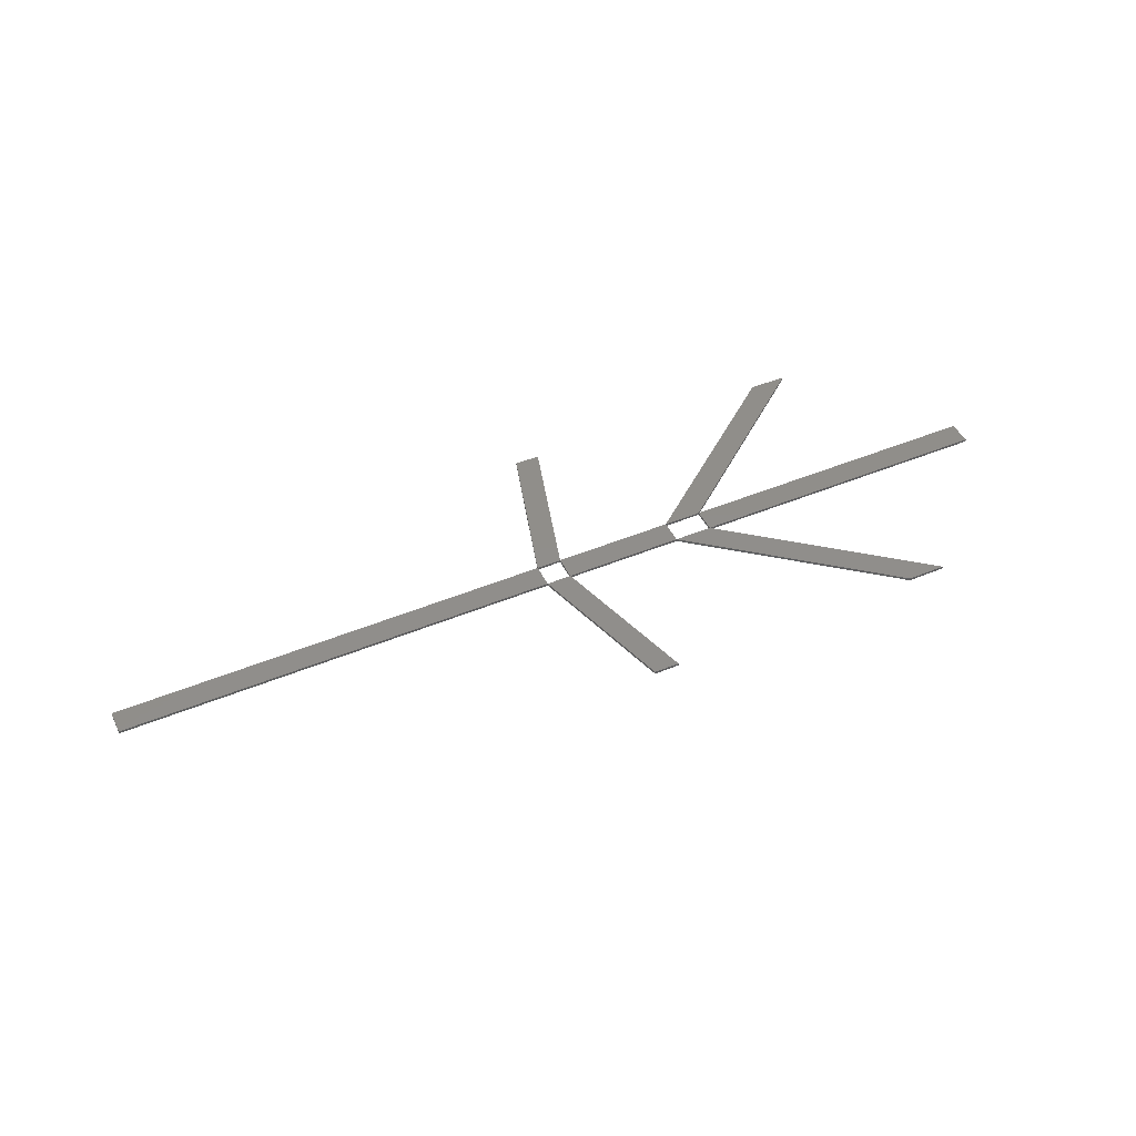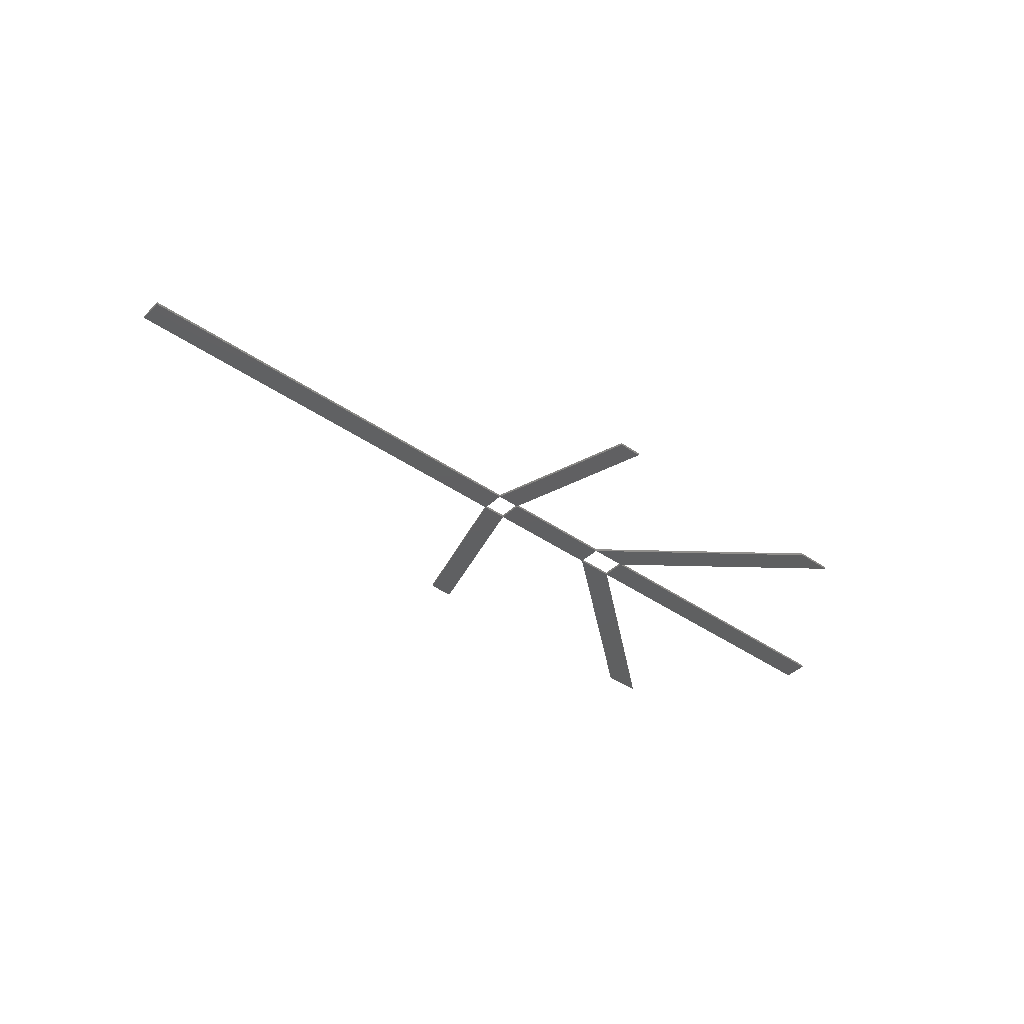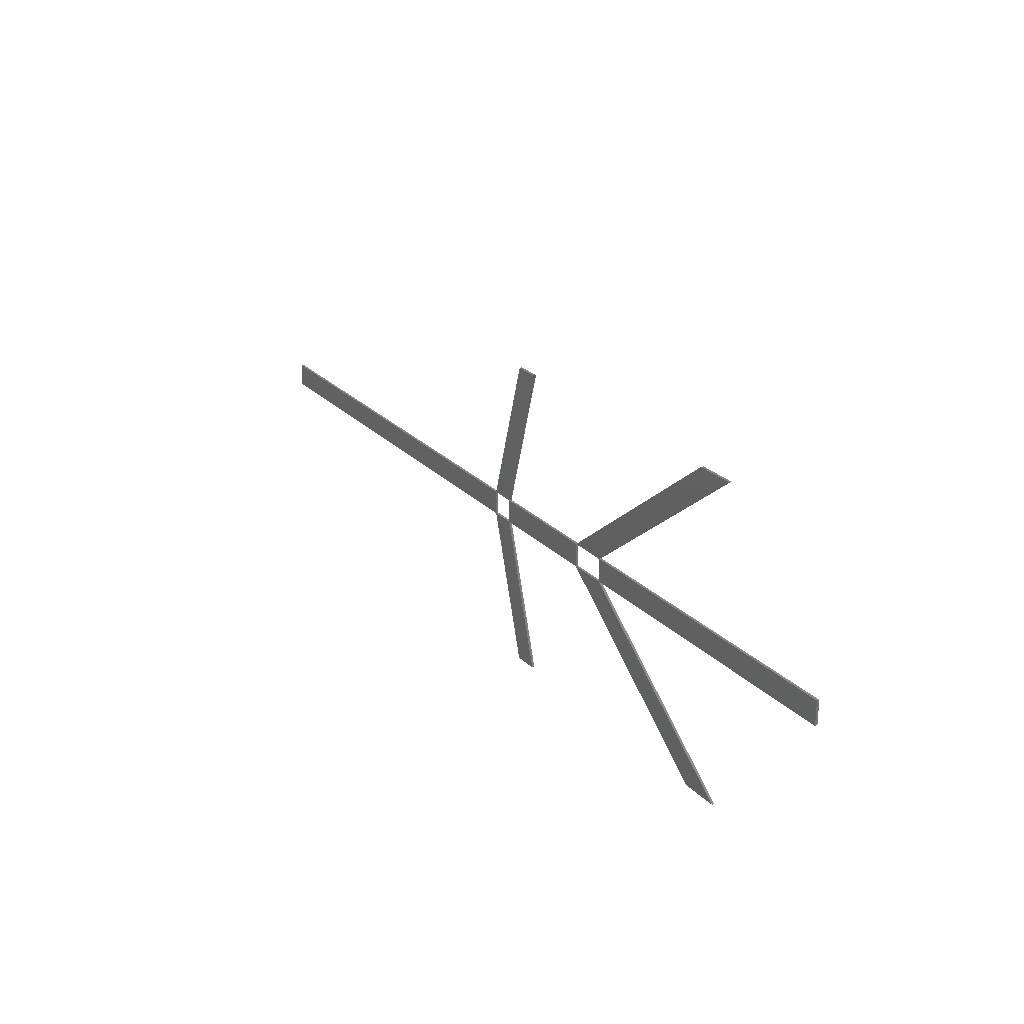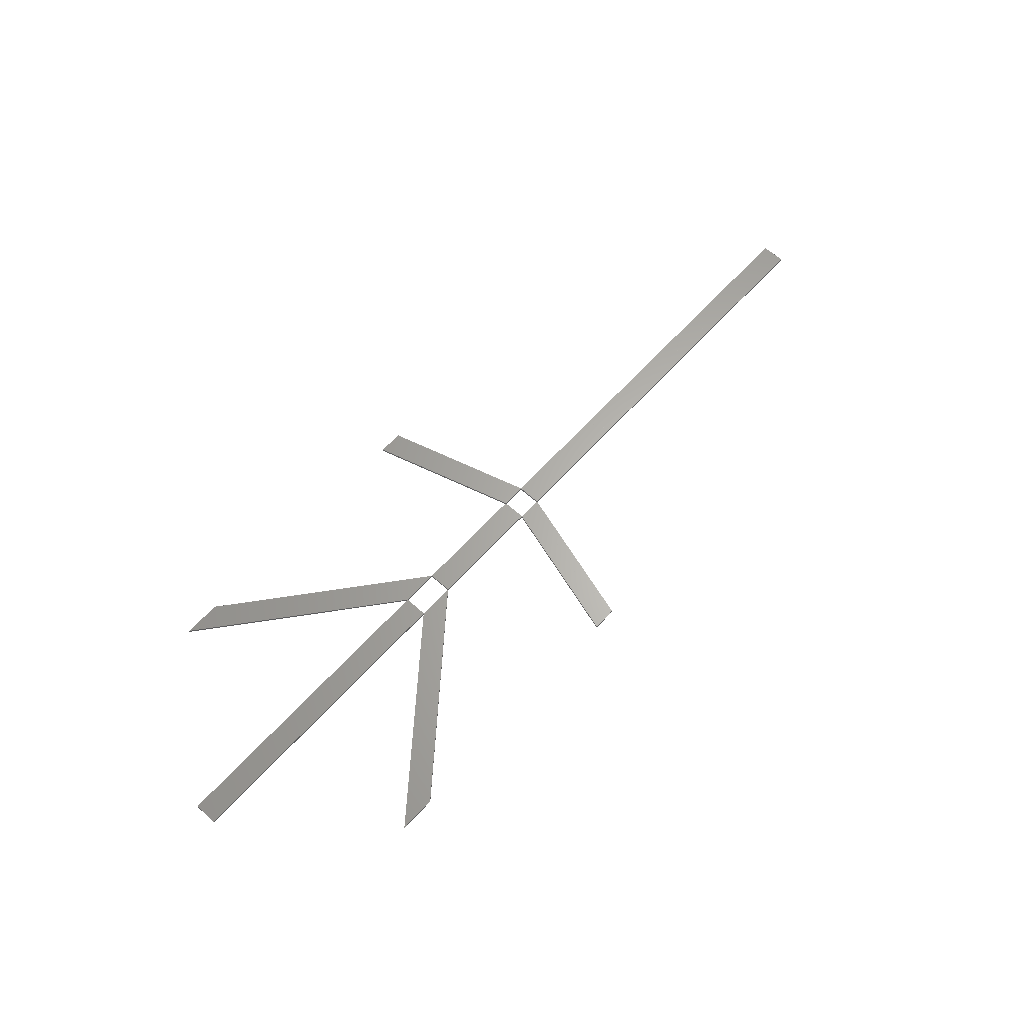
<metadata>
{"format":"stl","ext":"stl","renderer":"f3d","projection":"perspective","resolution":1024,"background":"white","views":[{"elev":46.3,"azim":154.6,"up":"+Z"},{"elev":-40.5,"azim":139.3,"up":"+Z"},{"elev":24.9,"azim":-122.6,"up":"+Y"},{"elev":63.9,"azim":-47.7,"up":"+Z"}]}
</metadata>
<code>
# stl→obj: 76 verts, 288 faces
v 43.63 20.82 0
v -0.0003378 20.82 0
v 21.84 22.5 0
v 21.79 22.5 0
v -0.0003378 24.18 0
v 43.63 24.18 0
v 43.63 20.82 0.36
v -0.0003378 20.82 0.36
v -0.0003378 24.18 0.36
v 43.63 24.18 0.36
v 21.84 22.5 0.36
v 21.79 22.5 0.36
v 17.74 0.001 0
v 33.35 10.4 0
v 33.37 10.42 0
v 48.99 20.82 0
v 33.38 10.42 0
v 23.1 0.001 0
v 17.74 0.001 0.36
v 48.99 20.82 0.36
v 23.1 0.001 0.36
v 33.35 10.4 0.36
v 33.37 10.42 0.36
v 33.38 10.42 0.36
v 17.74 45 0
v 33.37 34.58 0
v 33.35 34.6 0
v 23.1 45 0
v 48.99 24.18 0
v 33.38 34.58 0
v 17.74 45 0.36
v 23.1 45 0.36
v 48.99 24.18 0.36
v 33.37 34.58 0.36
v 33.35 34.6 0.36
v 33.38 34.58 0.36
v 65.75 20.82 0
v 57.38 22.5 0
v 57.36 22.5 0
v 65.75 24.18 0
v 65.75 20.82 0.36
v 65.75 24.18 0.36
v 57.38 22.5 0.36
v 57.36 22.5 0.36
v 59.61 0.001 0
v 64.43 10.4 0
v 64.43 10.42 0
v 69.25 20.82 0
v 64.44 10.42 0
v 63.12 0.001 0
v 59.61 0.001 0.36
v 69.25 20.82 0.36
v 63.12 0.001 0.36
v 64.43 10.4 0.36
v 64.43 10.42 0.36
v 64.44 10.42 0.36
v 59.61 45 0
v 64.43 34.58 0
v 64.43 34.6 0
v 63.12 45 0
v 69.25 24.18 0
v 64.44 34.58 0
v 59.61 45 0.36
v 63.12 45 0.36
v 69.25 24.18 0.36
v 64.43 34.58 0.36
v 64.43 34.6 0.36
v 64.44 34.58 0.36
v 130.6 20.82 0
v 99.98 22.5 0
v 99.92 22.5 0
v 130.6 24.18 0
v 130.6 20.82 0.36
v 130.6 24.18 0.36
v 99.98 22.5 0.36
v 99.92 22.5 0.36
f 1 2 3
f 2 4 3
f 2 5 4
f 5 4 4
f 5 6 4
f 6 3 4
f 6 1 3
f 1 3 3
f 2 1 7
f 8 2 7
f 5 2 8
f 9 5 8
f 6 5 9
f 10 6 9
f 1 6 10
f 7 1 10
f 3 4 11
f 4 12 11
f 4 4 12
f 4 12 12
f 4 3 12
f 3 11 12
f 3 3 11
f 3 11 11
f 8 7 11
f 12 8 11
f 9 8 12
f 12 9 12
f 10 9 12
f 11 10 12
f 7 10 11
f 11 7 11
f 13 1 14
f 1 15 14
f 1 16 15
f 16 17 15
f 16 18 17
f 18 14 17
f 18 13 14
f 13 14 14
f 1 13 19
f 7 1 19
f 16 1 7
f 20 16 7
f 18 16 20
f 21 18 20
f 13 18 21
f 19 13 21
f 14 15 22
f 15 23 22
f 15 17 23
f 17 24 23
f 17 14 24
f 14 22 24
f 14 14 22
f 14 22 22
f 7 19 22
f 23 7 22
f 20 7 23
f 24 20 23
f 21 20 24
f 22 21 24
f 19 21 22
f 22 19 22
f 6 25 26
f 25 27 26
f 25 28 27
f 28 27 27
f 28 29 27
f 29 30 27
f 29 6 30
f 6 26 30
f 25 6 10
f 31 25 10
f 28 25 31
f 32 28 31
f 29 28 32
f 33 29 32
f 6 29 33
f 10 6 33
f 26 27 34
f 27 35 34
f 27 27 35
f 27 35 35
f 27 30 35
f 30 36 35
f 30 26 36
f 26 34 36
f 31 10 34
f 35 31 34
f 32 31 35
f 35 32 35
f 33 32 35
f 36 33 35
f 10 33 36
f 34 10 36
f 37 16 38
f 16 39 38
f 16 29 39
f 29 39 39
f 29 40 39
f 40 38 39
f 40 37 38
f 37 38 38
f 16 37 41
f 20 16 41
f 29 16 20
f 33 29 20
f 40 29 33
f 42 40 33
f 37 40 42
f 41 37 42
f 38 39 43
f 39 44 43
f 39 39 44
f 39 44 44
f 39 38 44
f 38 43 44
f 38 38 43
f 38 43 43
f 20 41 43
f 44 20 43
f 33 20 44
f 44 33 44
f 42 33 44
f 43 42 44
f 41 42 43
f 43 41 43
f 45 37 46
f 37 47 46
f 37 48 47
f 48 49 47
f 48 50 49
f 50 46 49
f 50 45 46
f 45 46 46
f 37 45 51
f 41 37 51
f 48 37 41
f 52 48 41
f 50 48 52
f 53 50 52
f 45 50 53
f 51 45 53
f 46 47 54
f 47 55 54
f 47 49 55
f 49 56 55
f 49 46 56
f 46 54 56
f 46 46 54
f 46 54 54
f 41 51 54
f 55 41 54
f 52 41 55
f 56 52 55
f 53 52 56
f 54 53 56
f 51 53 54
f 54 51 54
f 40 57 58
f 57 59 58
f 57 60 59
f 60 59 59
f 60 61 59
f 61 62 59
f 61 40 62
f 40 58 62
f 57 40 42
f 63 57 42
f 60 57 63
f 64 60 63
f 61 60 64
f 65 61 64
f 40 61 65
f 42 40 65
f 58 59 66
f 59 67 66
f 59 59 67
f 59 67 67
f 59 62 67
f 62 68 67
f 62 58 68
f 58 66 68
f 63 42 66
f 67 63 66
f 64 63 67
f 67 64 67
f 65 64 67
f 68 65 67
f 42 65 68
f 66 42 68
f 69 48 70
f 48 71 70
f 48 61 71
f 61 71 71
f 61 72 71
f 72 70 71
f 72 69 70
f 69 70 70
f 48 69 73
f 52 48 73
f 61 48 52
f 65 61 52
f 72 61 65
f 74 72 65
f 69 72 74
f 73 69 74
f 70 71 75
f 71 76 75
f 71 71 76
f 71 76 76
f 71 70 76
f 70 75 76
f 70 70 75
f 70 75 75
f 52 73 75
f 76 52 75
f 65 52 76
f 76 65 76
f 74 65 76
f 75 74 76
f 73 74 75
f 75 73 75
f 1 2 3
f 2 4 3
f 2 5 4
f 5 4 4
f 5 6 4
f 6 3 4
f 6 1 3
f 1 3 3
f 2 1 7
f 8 2 7
f 5 2 8
f 9 5 8
f 6 5 9
f 10 6 9
f 1 6 10
f 7 1 10
f 3 4 11
f 4 12 11
f 4 4 12
f 4 12 12
f 4 3 12
f 3 11 12
f 3 3 11
f 3 11 11
f 8 7 11
f 12 8 11
f 9 8 12
f 12 9 12
f 10 9 12
f 11 10 12
f 7 10 11
f 11 7 11
f 69 48 70
f 48 71 70
f 48 61 71
f 61 71 71
f 61 72 71
f 72 70 71
f 72 69 70
f 69 70 70
f 48 69 73
f 52 48 73
f 61 48 52
f 65 61 52
f 72 61 65
f 74 72 65
f 69 72 74
f 73 69 74
f 70 71 75
f 71 76 75
f 71 71 76
f 71 76 76
f 71 70 76
f 70 75 76
f 70 70 75
f 70 75 75
f 52 73 75
f 76 52 75
f 65 52 76
f 76 65 76
f 74 65 76
f 75 74 76
f 73 74 75
f 75 73 75

</code>
